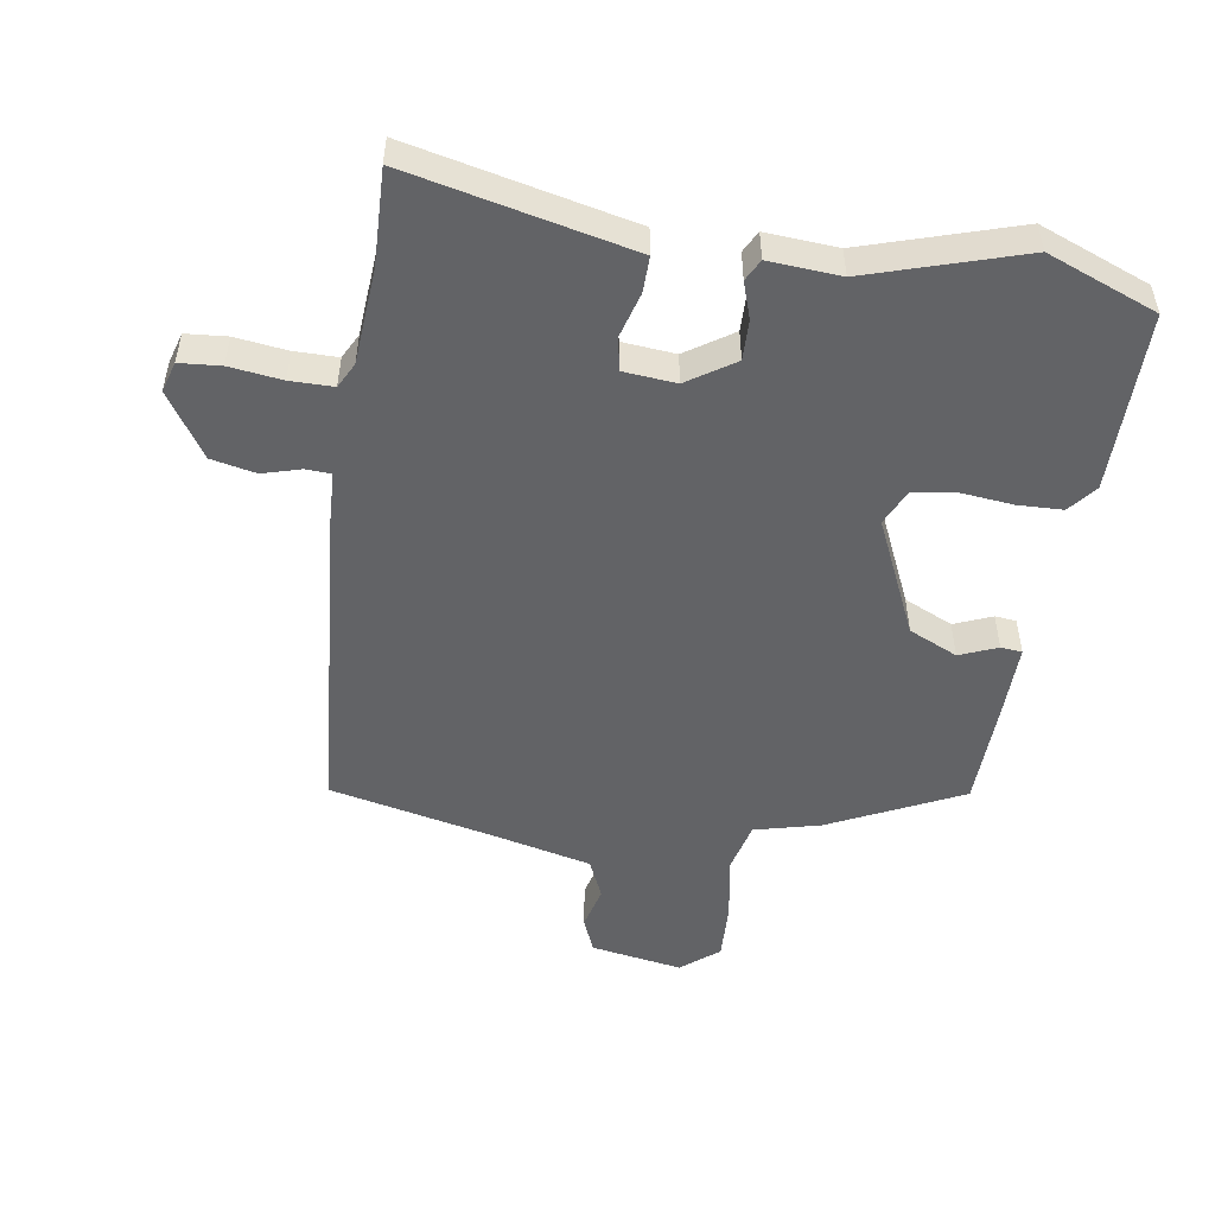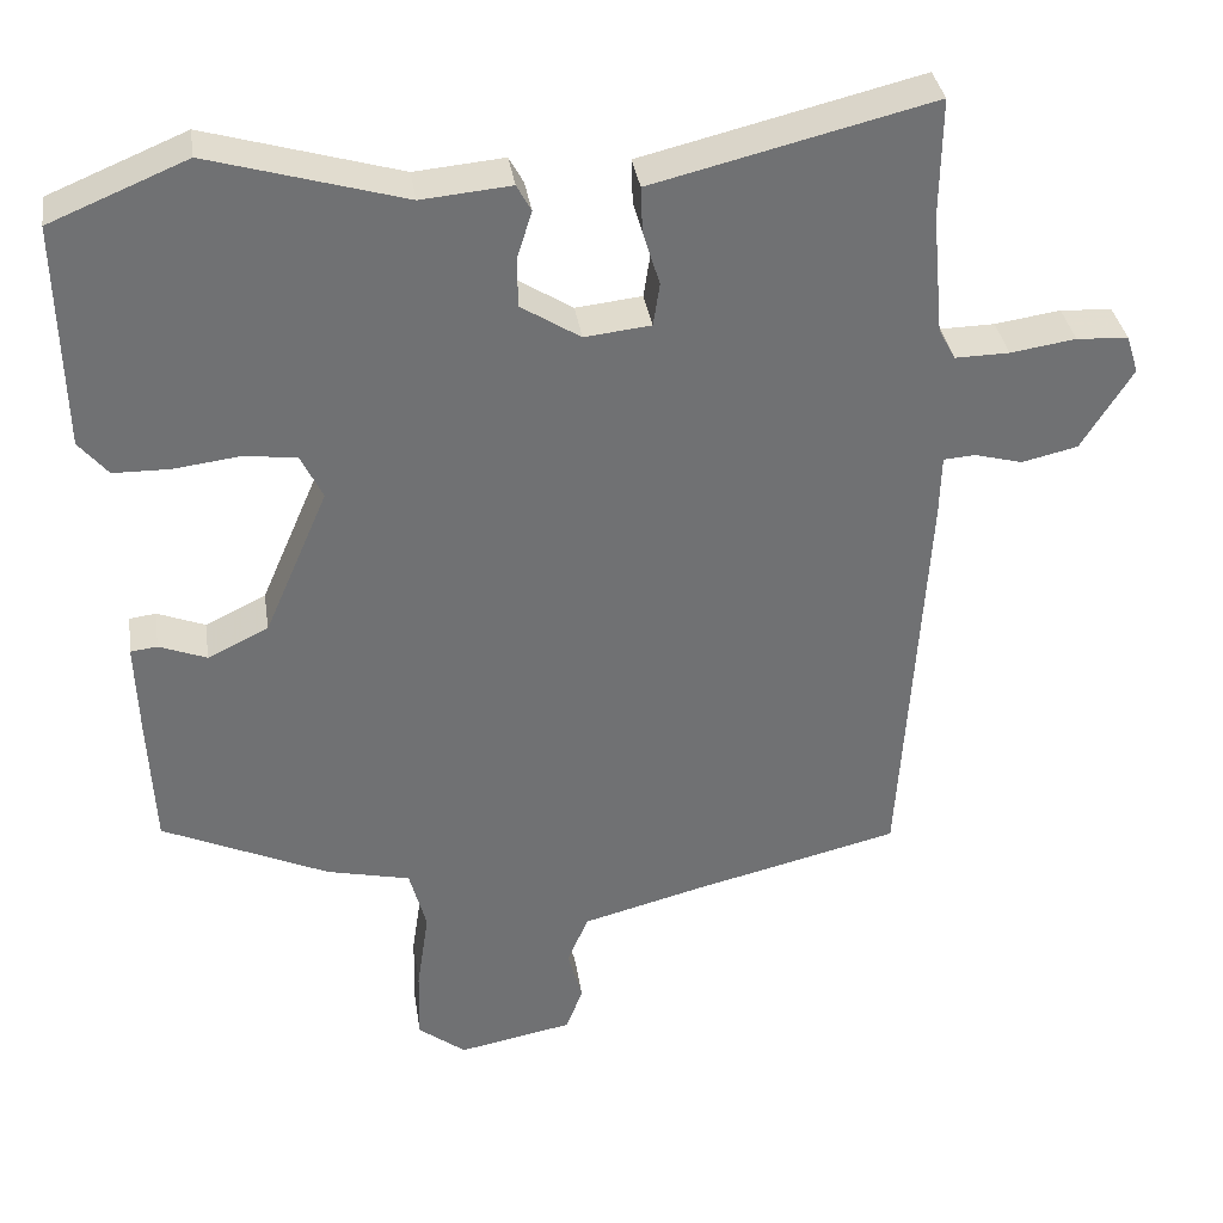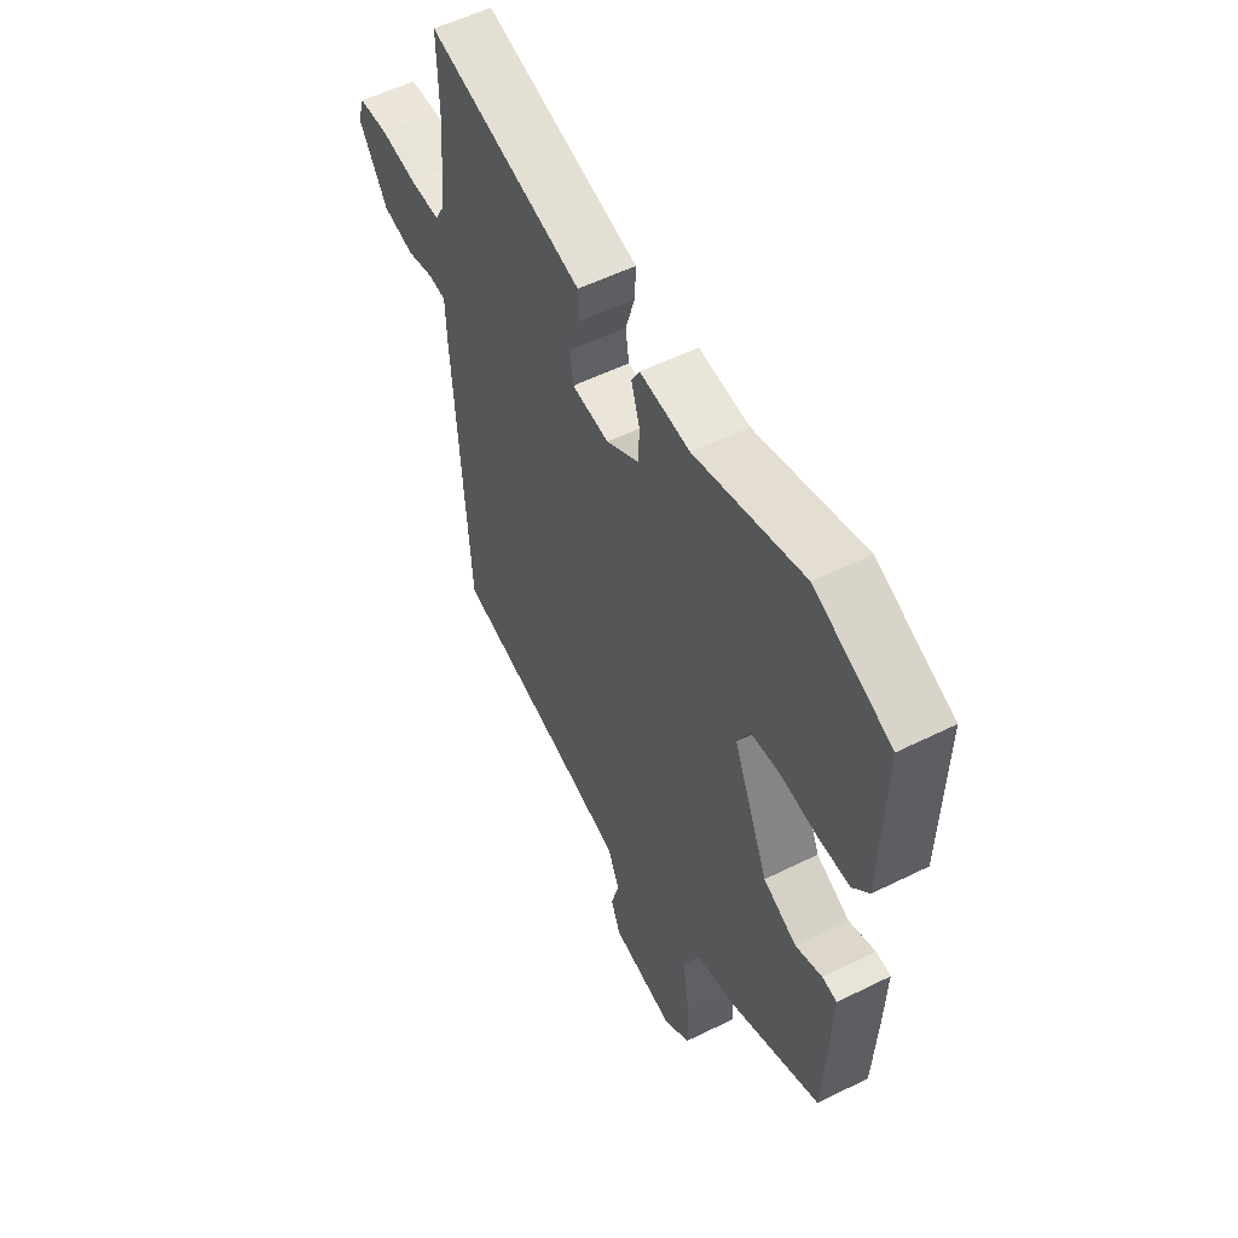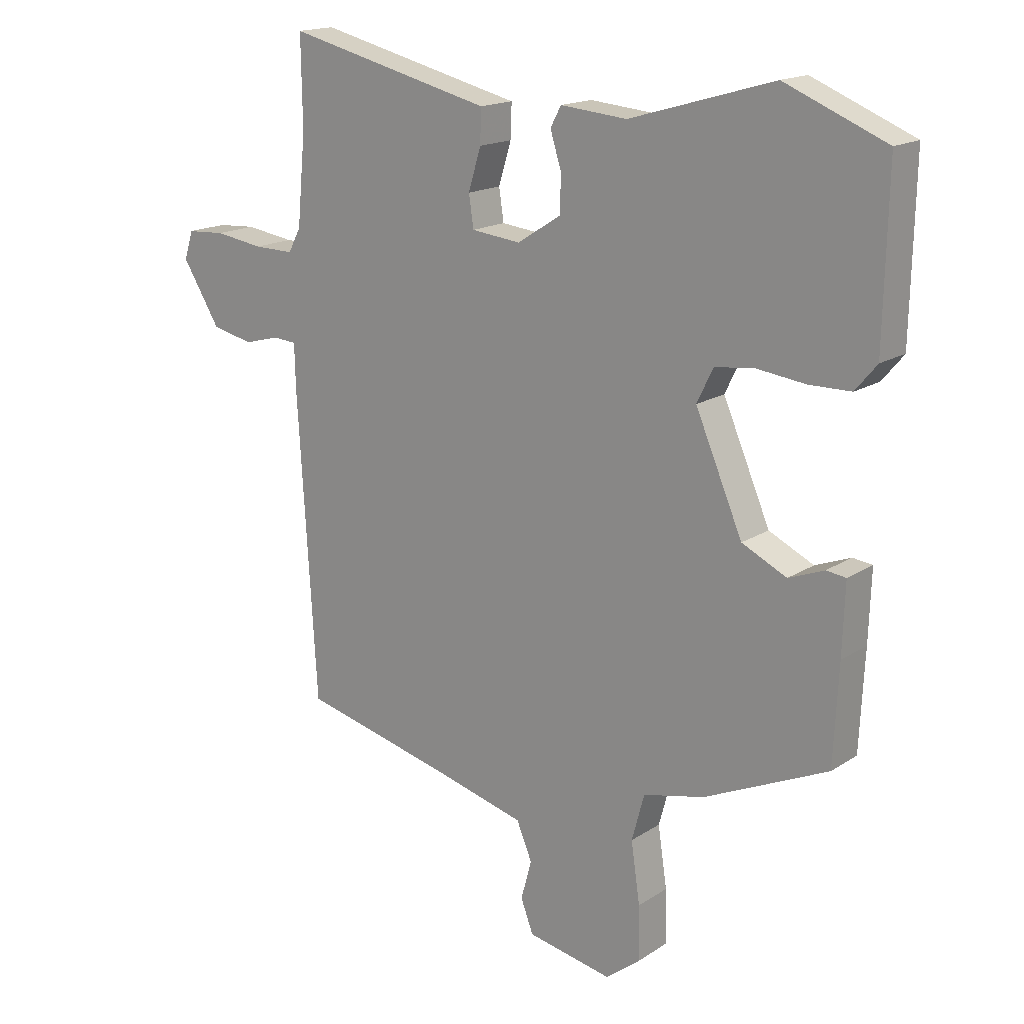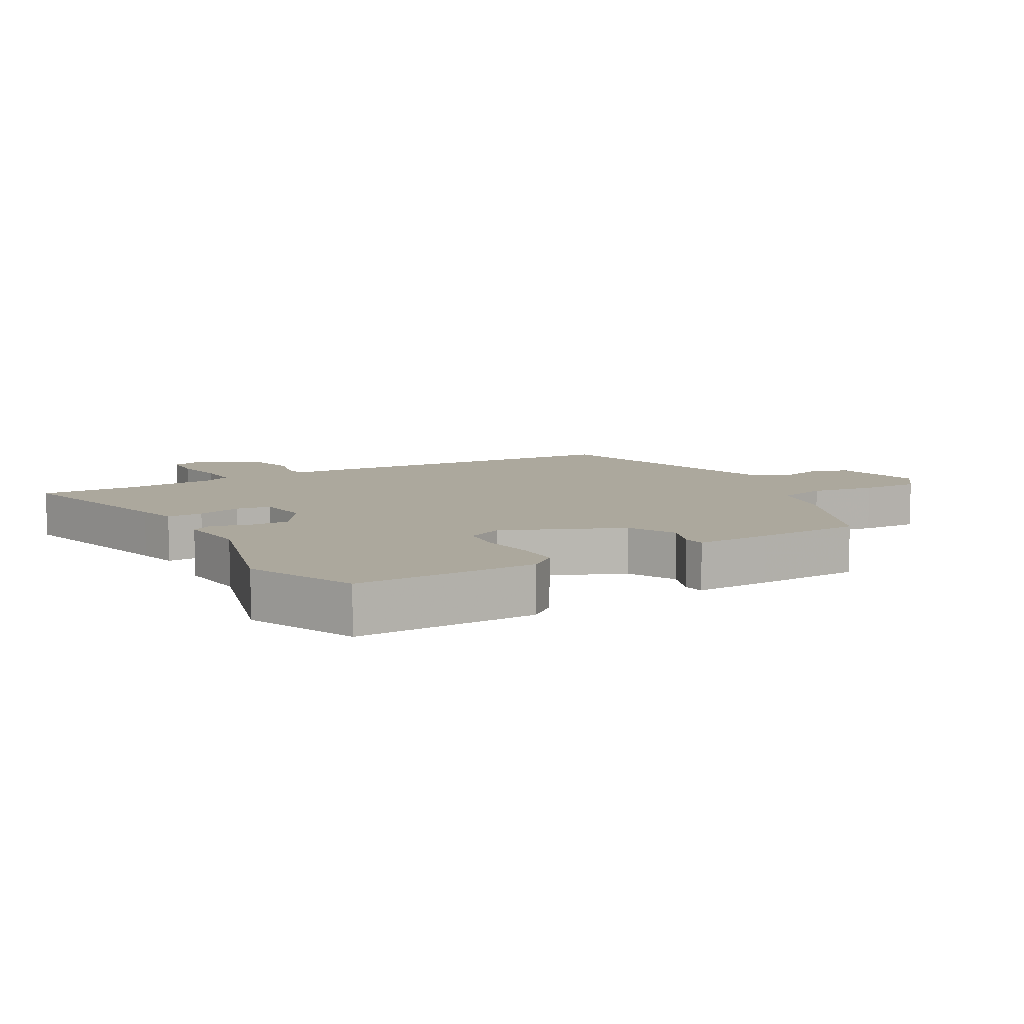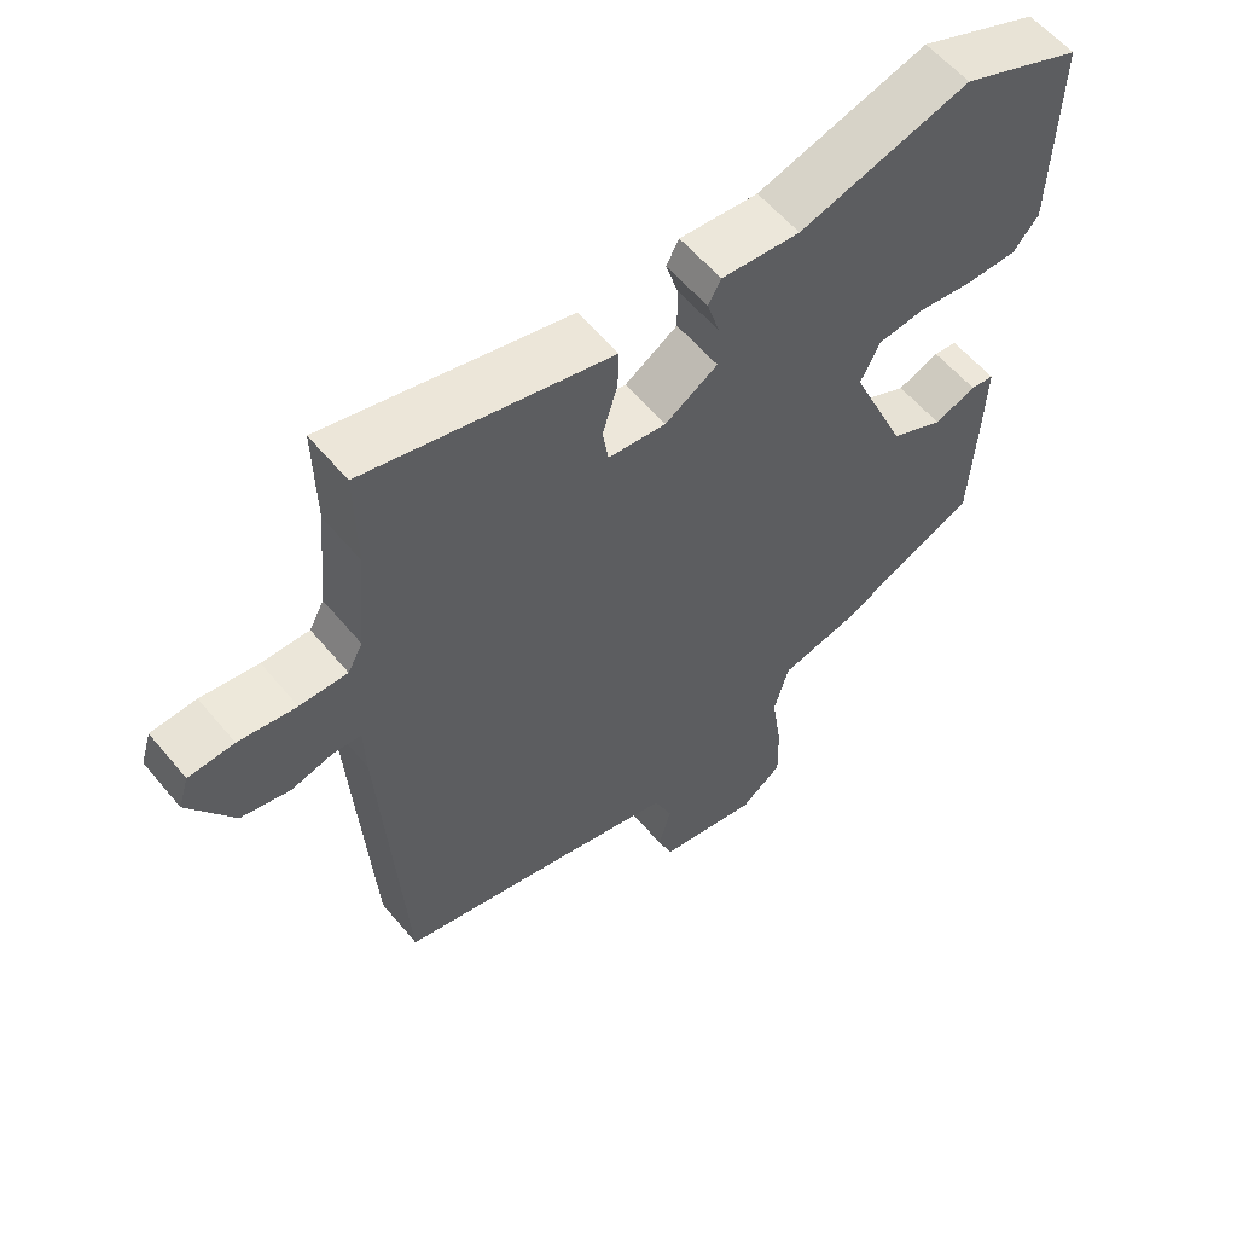
<metadata>
{"format":"obj","ext":"obj","renderer":"f3d","projection":"perspective","resolution":1024,"background":"white","views":[{"elev":-50.9,"azim":-7.8,"up":"+Y"},{"elev":35.2,"azim":171.4,"up":"+Z"},{"elev":55.1,"azim":62.4,"up":"+Z"},{"elev":16.9,"azim":38.0,"up":"+Z"},{"elev":8.6,"azim":59.9,"up":"+Y"},{"elev":58.3,"azim":-39.4,"up":"+Z"}]}
</metadata>
<code>
v -0.499 0.07 0.431
v -0.501 0.07 0.579
v -0.218 0.07 0.51
v -0.156 0.07 0.495
v -0.158 0.07 0.439
v -0.179 0.07 0.37
v -0.171 0.07 0.317
v -0.089 0.07 0.308
v -0.015 0.07 0.355
v -0.015 0.07 0.417
v -0.033 0.07 0.475
v -0.015 0.07 0.508
v 0.096 0.07 0.498
v 0.336 0.07 0.568
v 0.505 0.07 0.498
v 0.499 0.07 0.218
v 0.463 0.07 0.175
v 0.393 0.07 0.174
v 0.312 0.07 0.184
v 0.246 0.07 0.176
v 0.219 0.07 0.12
v 0.298 0.07 -0.063
v 0.373 0.07 -0.099
v 0.432 0.07 -0.076
v 0.465 0.07 -0.08
v 0.461 0.07 -0.197
v 0.453 0.07 -0.361
v 0.247 0.07 -0.455
v 0.144 0.07 -0.479
v 0.123 0.07 -0.557
v 0.138 0.07 -0.658
v 0.14 0.07 -0.748
v 0.081 0.07 -0.794
v -0.061 0.07 -0.767
v -0.082 0.07 -0.712
v -0.064 0.07 -0.646
v -0.09 0.07 -0.584
v -0.244 0.07 -0.544
v -0.497 0.07 -0.483
v -0.528 0.07 0.024
v -0.53 0.07 0.1
v -0.569 0.07 0.103
v -0.629 0.07 0.087
v -0.698 0.07 0.103
v -0.761 0.07 0.204
v -0.746 0.07 0.251
v -0.682 0.07 0.255
v -0.601 0.07 0.243
v -0.534 0.07 0.242
v -0.513 0.07 0.281
v -0.499 0 0.431
v -0.501 0 0.579
v -0.218 0 0.51
v -0.156 0 0.495
v -0.158 0 0.439
v -0.179 0 0.37
v -0.171 0 0.317
v -0.089 0 0.308
v -0.015 0 0.355
v -0.015 0 0.417
v -0.033 0 0.475
v -0.015 0 0.508
v 0.096 0 0.498
v 0.336 0 0.568
v 0.505 0 0.498
v 0.499 0 0.218
v 0.463 0 0.175
v 0.393 0 0.174
v 0.312 0 0.184
v 0.246 0 0.176
v 0.219 0 0.12
v 0.298 0 -0.063
v 0.373 0 -0.099
v 0.432 0 -0.076
v 0.465 0 -0.08
v 0.461 0 -0.197
v 0.453 0 -0.361
v 0.247 0 -0.455
v 0.144 0 -0.479
v 0.123 0 -0.557
v 0.138 0 -0.658
v 0.14 0 -0.748
v 0.081 0 -0.794
v -0.061 0 -0.767
v -0.082 0 -0.712
v -0.064 0 -0.646
v -0.09 0 -0.584
v -0.244 0 -0.544
v -0.497 0 -0.483
v -0.528 0 0.024
v -0.53 0 0.1
v -0.569 0 0.103
v -0.629 0 0.087
v -0.698 0 0.103
v -0.761 0 0.204
v -0.746 0 0.251
v -0.682 0 0.255
v -0.601 0 0.243
v -0.534 0 0.242
v -0.513 0 0.281
f 45 46 47 48
f 45 48 49
f 42 43 44 45
f 41 42 45 49
f 38 39 40 41
f 37 38 41 49
f 33 34 35 36
f 33 36 37
f 30 31 32 33
f 30 33 37 49
f 26 27 28 29
f 24 25 26 29
f 23 24 29
f 22 23 29
f 21 22 29
f 21 29 30 49
f 16 17 18 19
f 16 19 20
f 13 14 15 16
f 13 16 20
f 10 11 12 13
f 9 10 13 20
f 8 9 20 21
f 3 4 5 6
f 1 2 3 6
f 50 1 6 7
f 21 49 50
f 7 8 21 50
f 98 97 96 95
f 99 98 95
f 95 94 93 92
f 99 95 92 91
f 91 90 89 88
f 99 91 88 87
f 86 85 84 83
f 87 86 83
f 83 82 81 80
f 99 87 83 80
f 79 78 77 76
f 79 76 75 74
f 79 74 73
f 79 73 72
f 79 72 71
f 99 80 79 71
f 69 68 67 66
f 70 69 66
f 66 65 64 63
f 70 66 63
f 63 62 61 60
f 70 63 60 59
f 71 70 59 58
f 56 55 54 53
f 56 53 52 51
f 57 56 51 100
f 100 99 71
f 100 71 58 57
f 1 51 52 2
f 2 52 53 3
f 3 53 54 4
f 4 54 55 5
f 5 55 56 6
f 6 56 57 7
f 7 57 58 8
f 8 58 59 9
f 9 59 60 10
f 10 60 61 11
f 11 61 62 12
f 12 62 63 13
f 13 63 64 14
f 14 64 65 15
f 15 65 66 16
f 16 66 67 17
f 17 67 68 18
f 18 68 69 19
f 19 69 70 20
f 20 70 71 21
f 21 71 72 22
f 22 72 73 23
f 23 73 74 24
f 24 74 75 25
f 25 75 76 26
f 26 76 77 27
f 27 77 78 28
f 28 78 79 29
f 29 79 80 30
f 30 80 81 31
f 31 81 82 32
f 32 82 83 33
f 33 83 84 34
f 34 84 85 35
f 35 85 86 36
f 36 86 87 37
f 37 87 88 38
f 38 88 89 39
f 39 89 90 40
f 40 90 91 41
f 41 91 92 42
f 42 92 93 43
f 43 93 94 44
f 44 94 95 45
f 45 95 96 46
f 46 96 97 47
f 47 97 98 48
f 48 98 99 49
f 49 99 100 50
f 50 100 51 1

</code>
